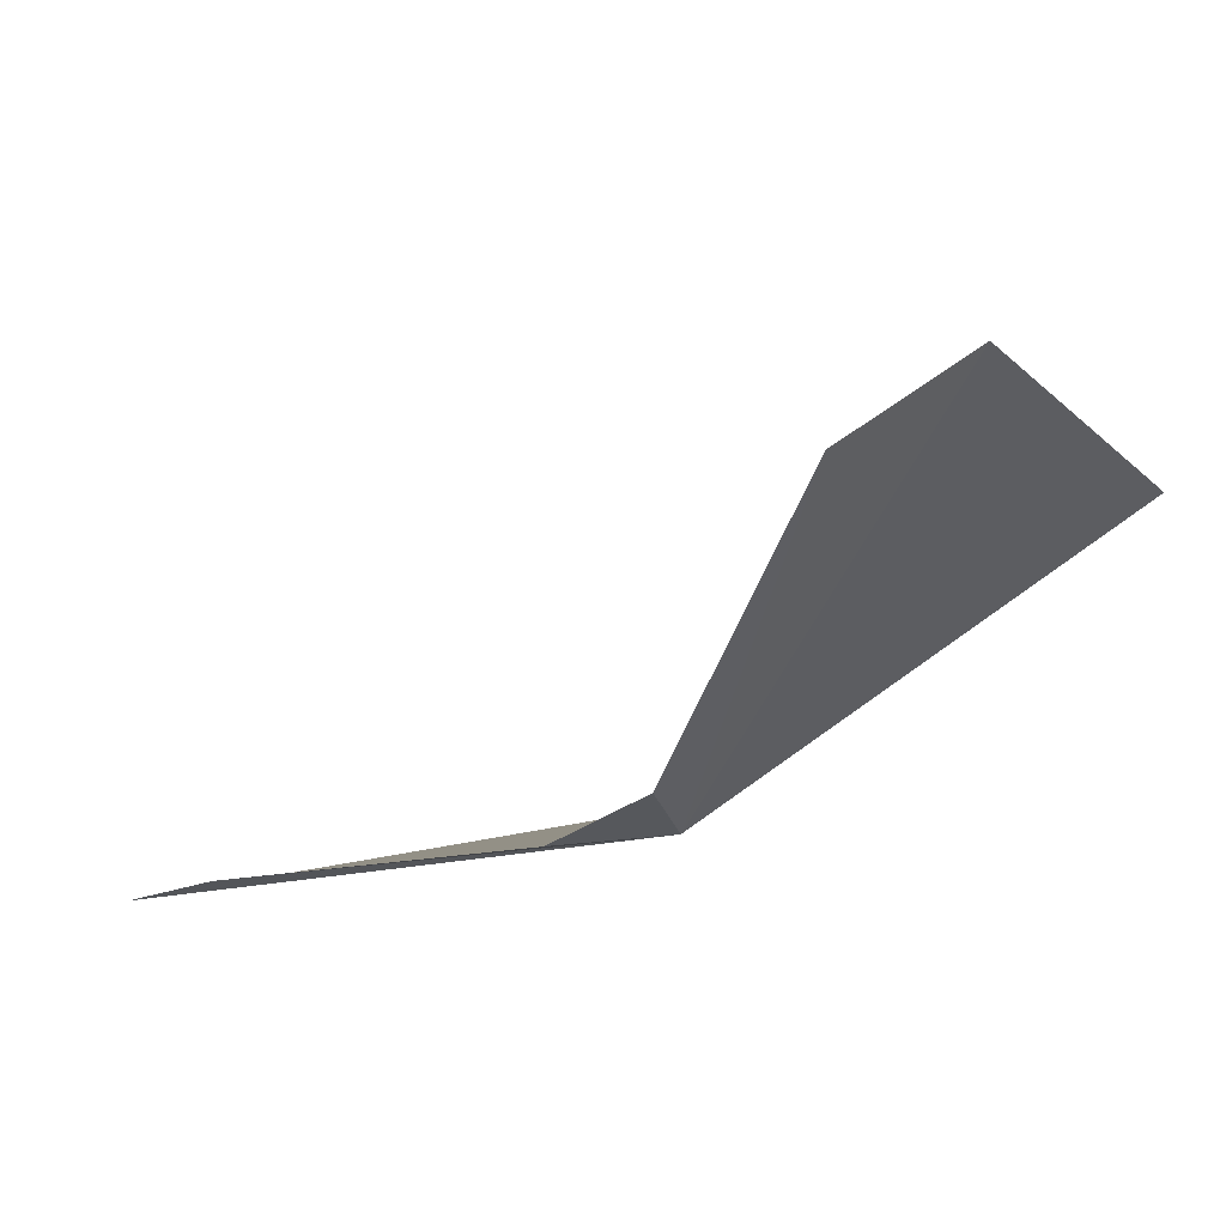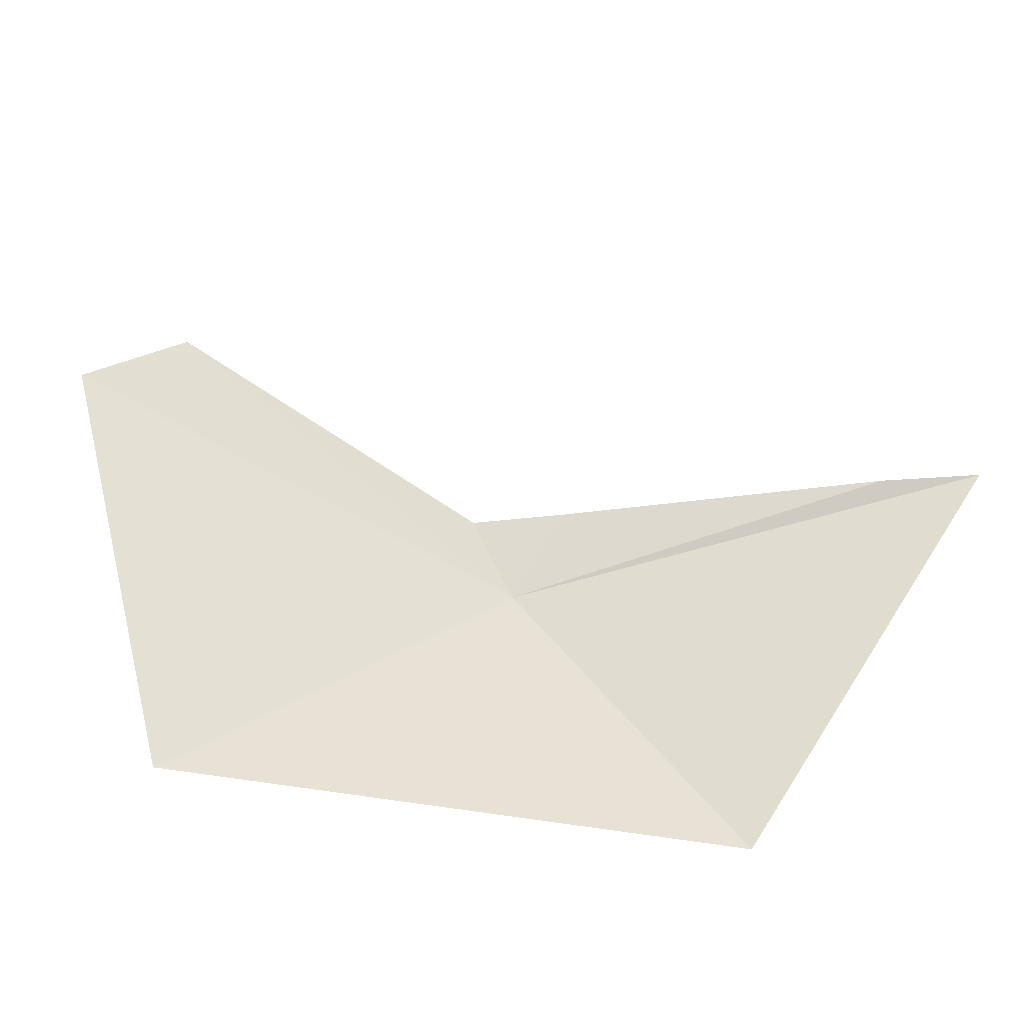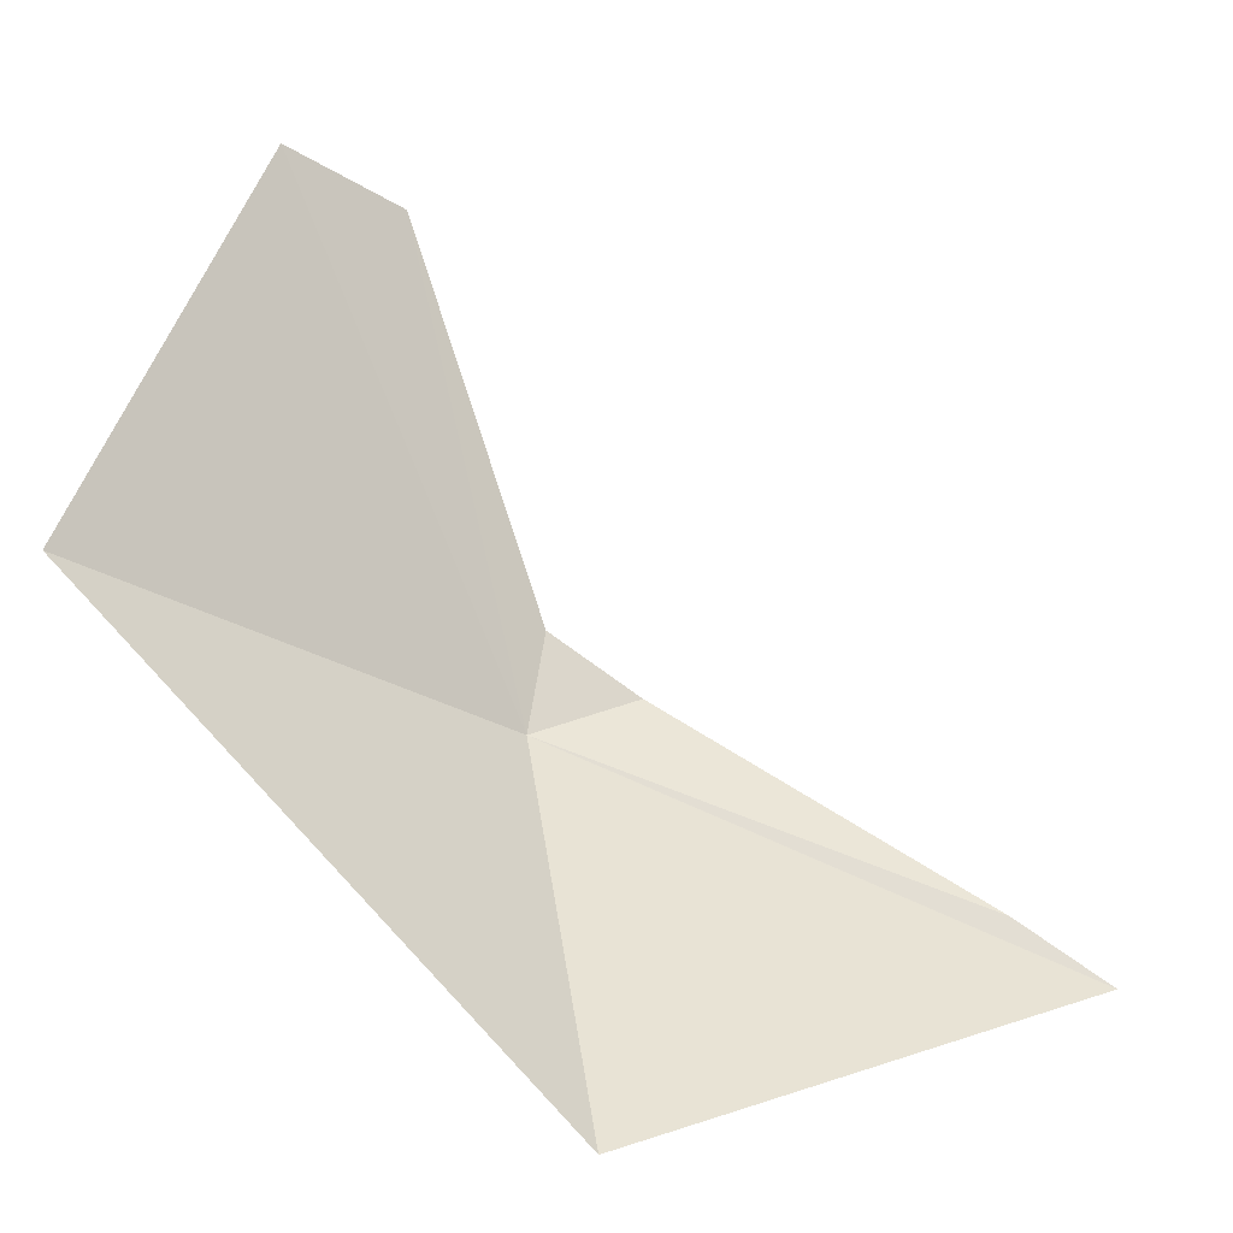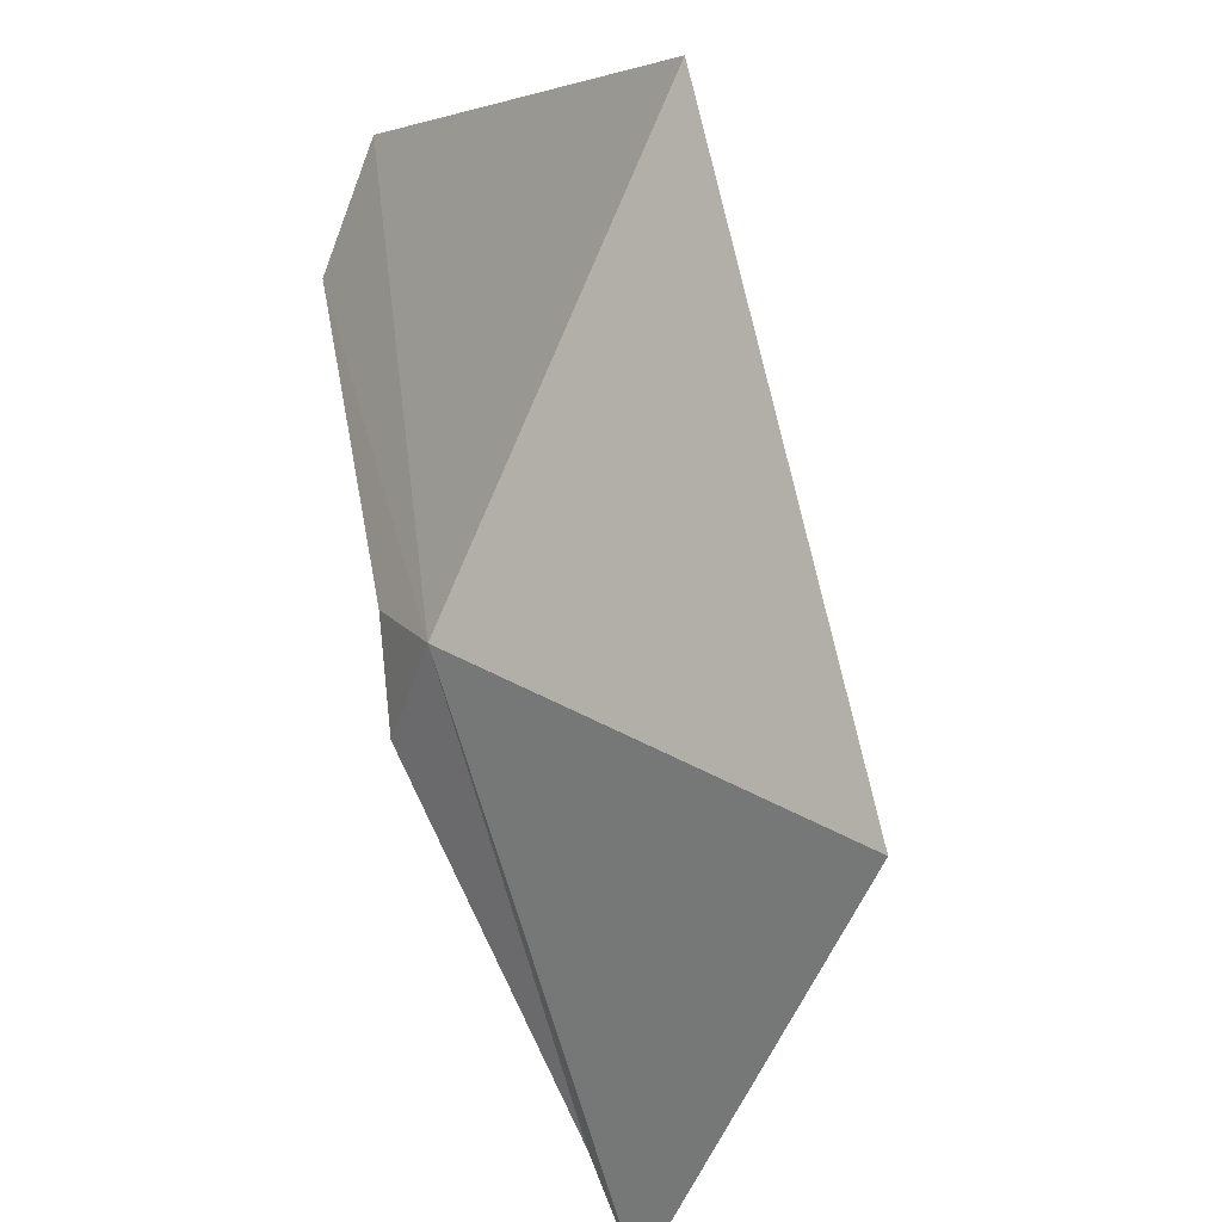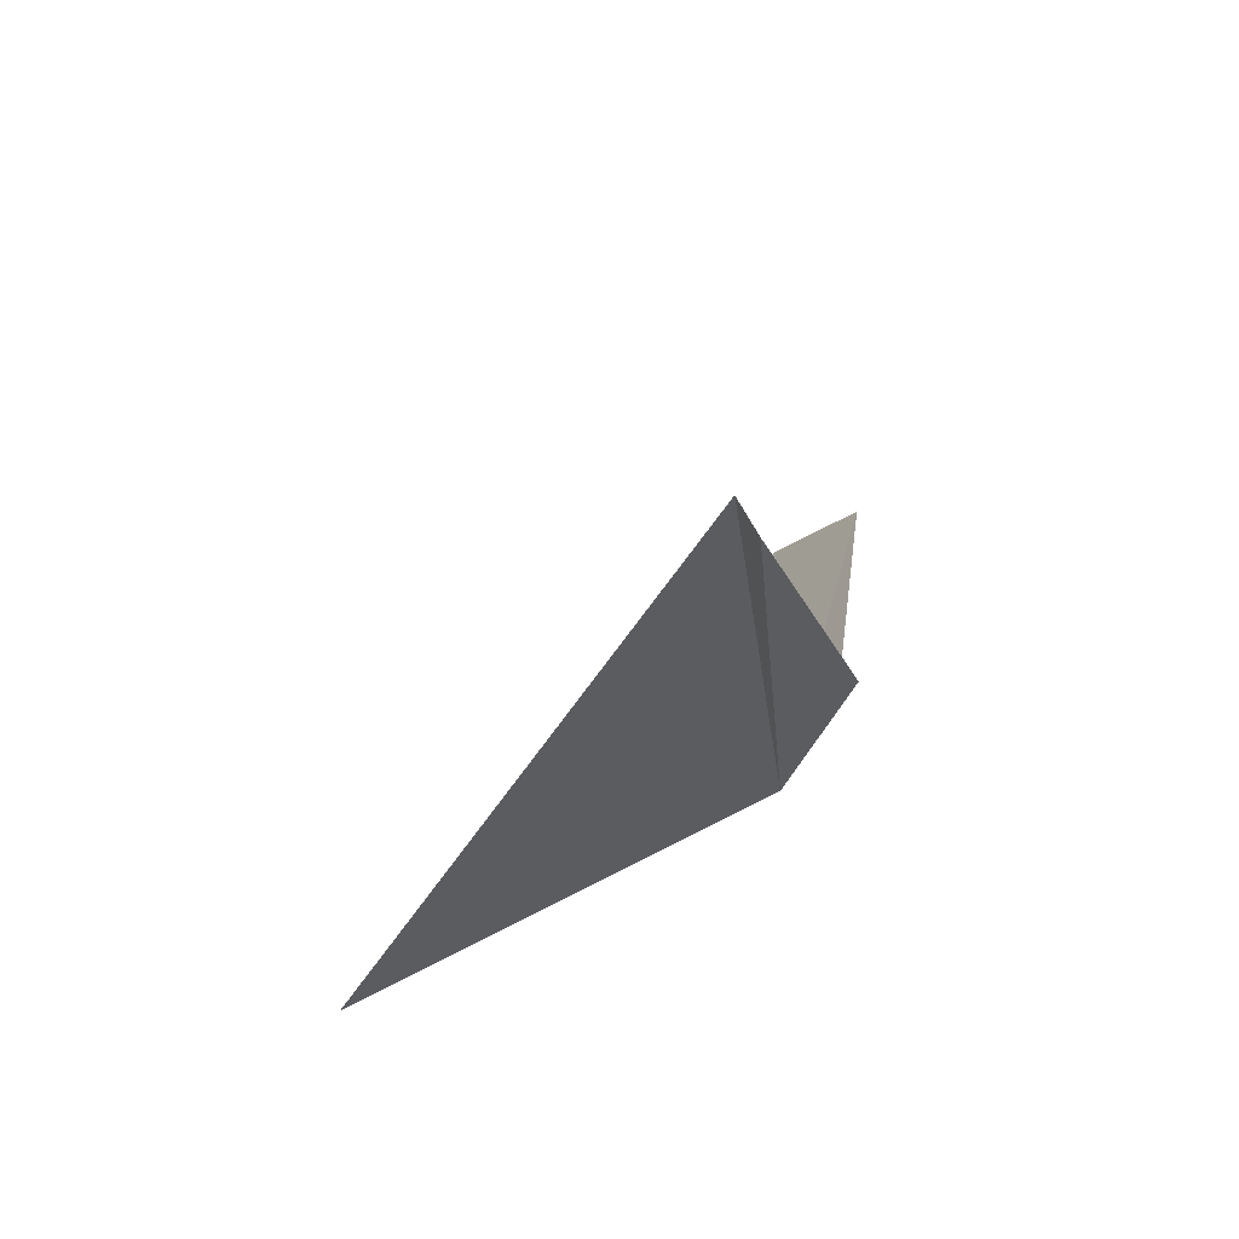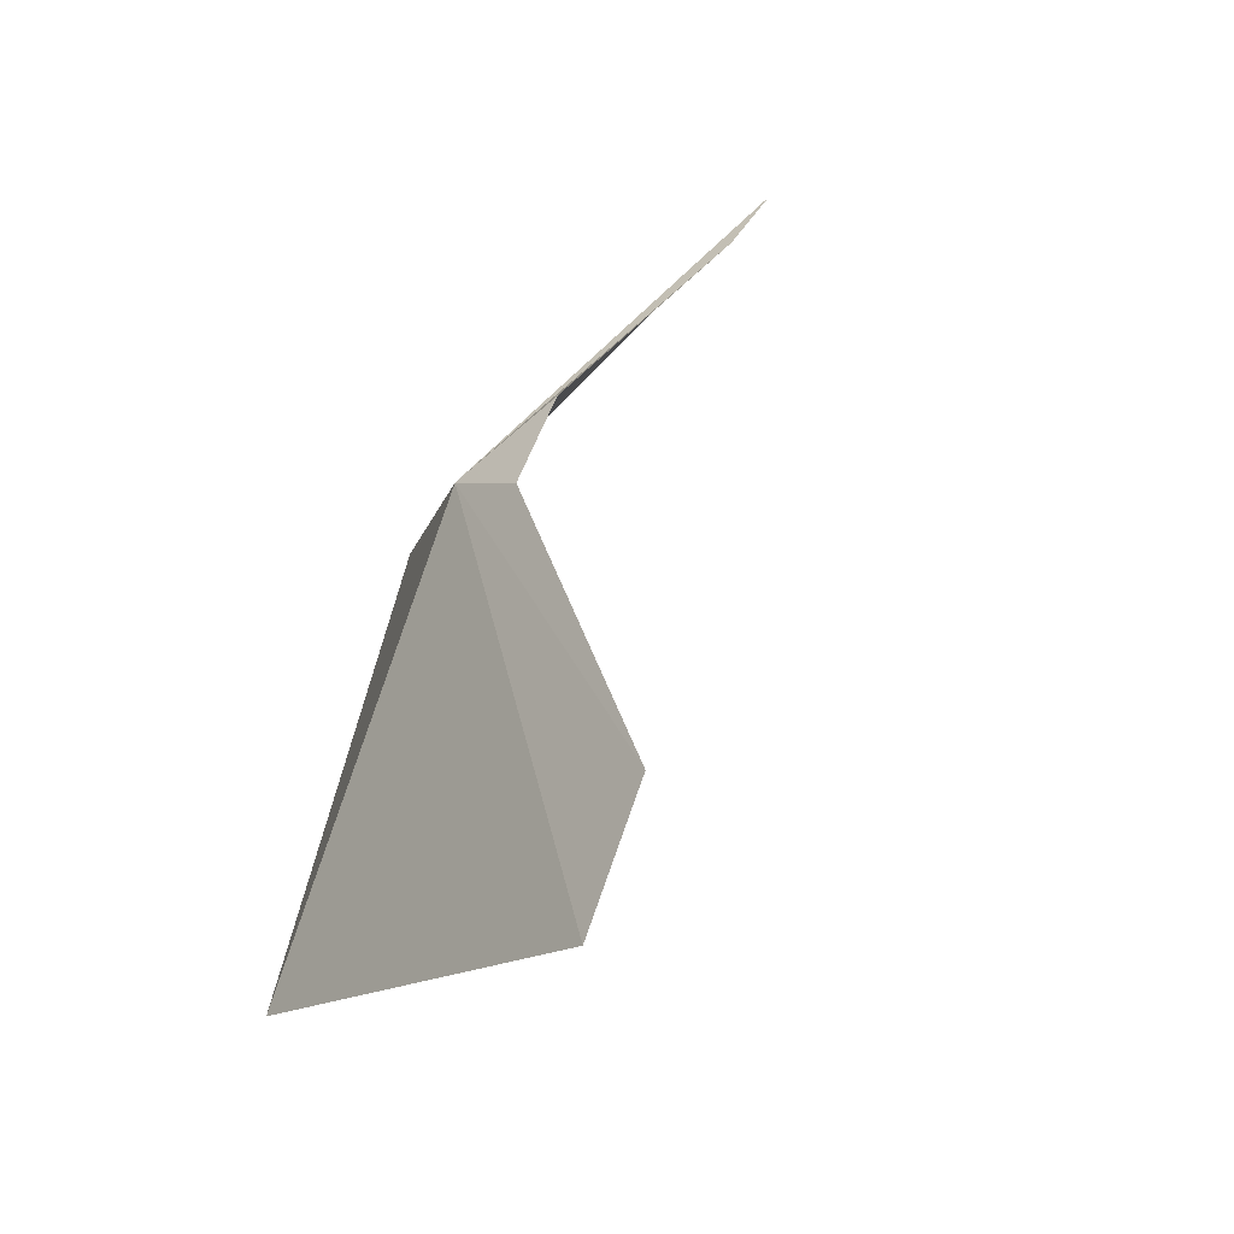
<metadata>
{"format":"obj","ext":"obj","renderer":"f3d","projection":"perspective","resolution":1024,"background":"white","views":[{"elev":37.9,"azim":16.3,"up":"+Y"},{"elev":-70.0,"azim":-141.7,"up":"+Z"},{"elev":6.1,"azim":-173.4,"up":"+Y"},{"elev":-56.1,"azim":108.9,"up":"+Y"},{"elev":-45.8,"azim":-83.6,"up":"+Y"},{"elev":41.6,"azim":145.1,"up":"+Z"}]}
</metadata>
<code>
v 1.224 -0.8952 -1.004
v 1.796 -0.5706 -1.569
v 1.045 -1.378 -1.569
v 1.059 -0.8534 -0.8812
v 1.207 -0.7445 -0.9134
v 0.3273 -1.266 -1.004
v 0.4893 -1.163 -0.9838
v 1.431 -0.0953 -0.8592
v 1.595 -5.639e-08 -1.004
f 1 3 2
f 1 5 4
f 1 6 3
f 1 4 7
f 1 7 6
f 1 8 5
f 1 2 9
f 1 9 8

</code>
